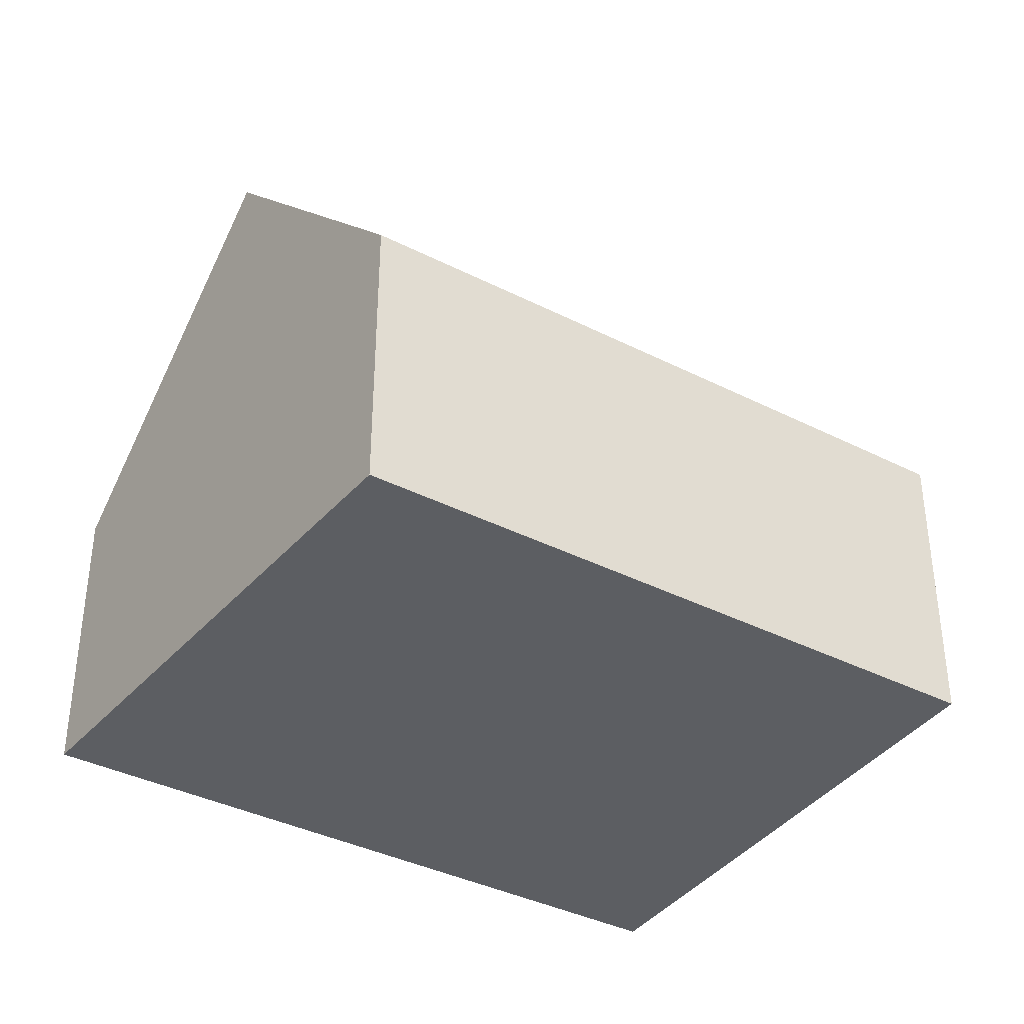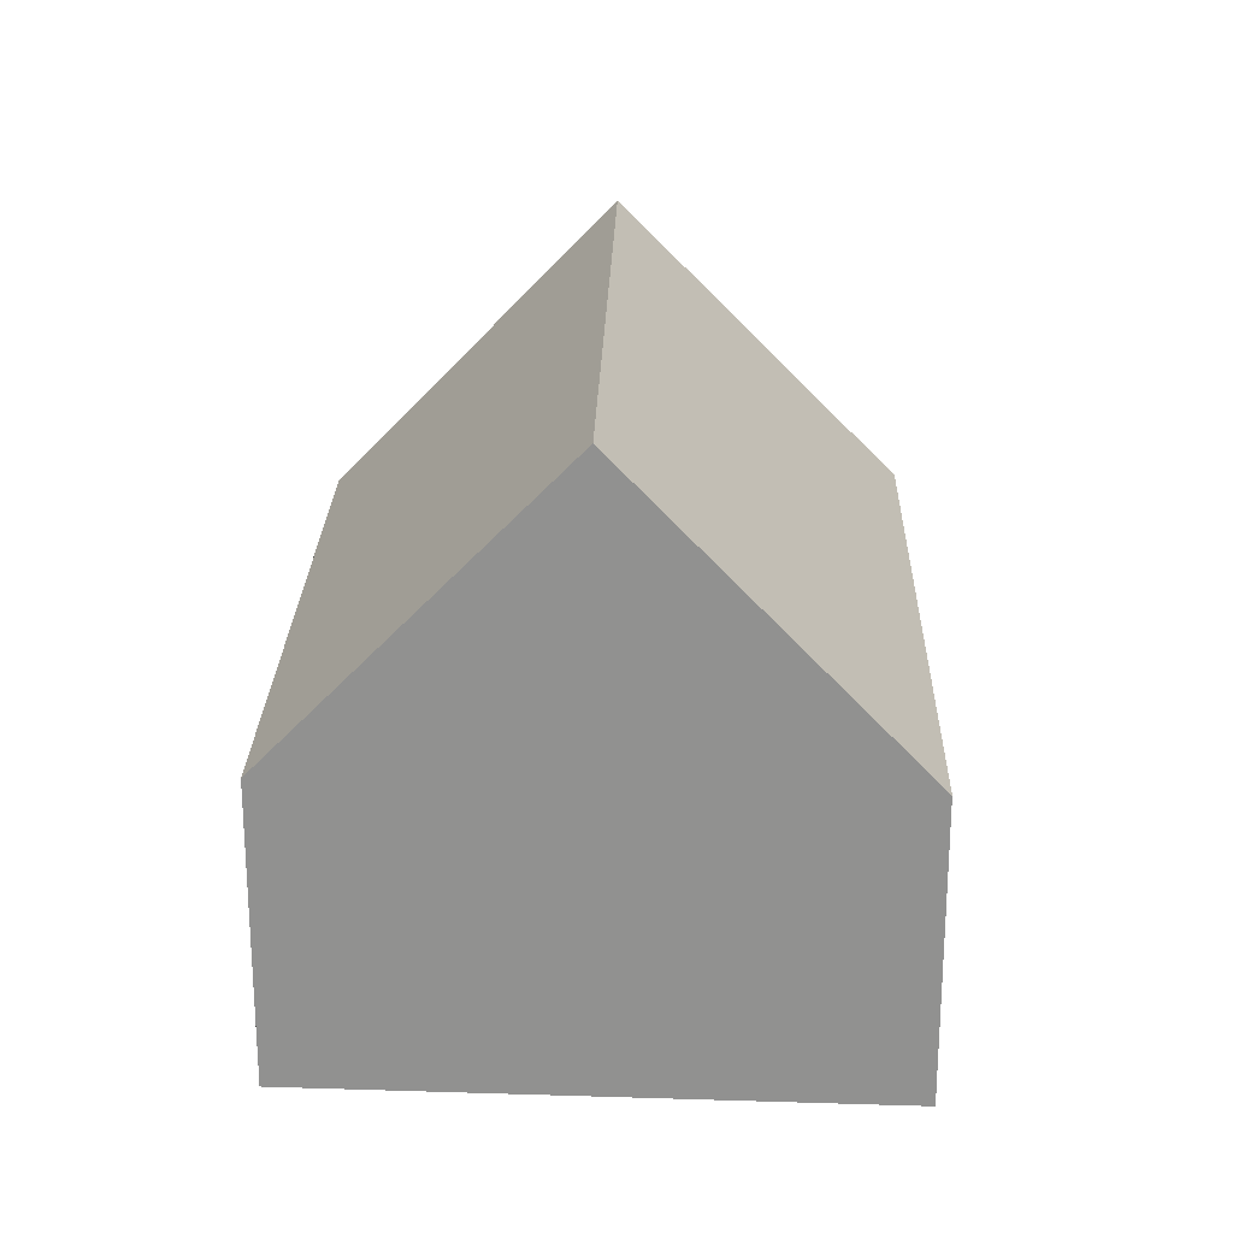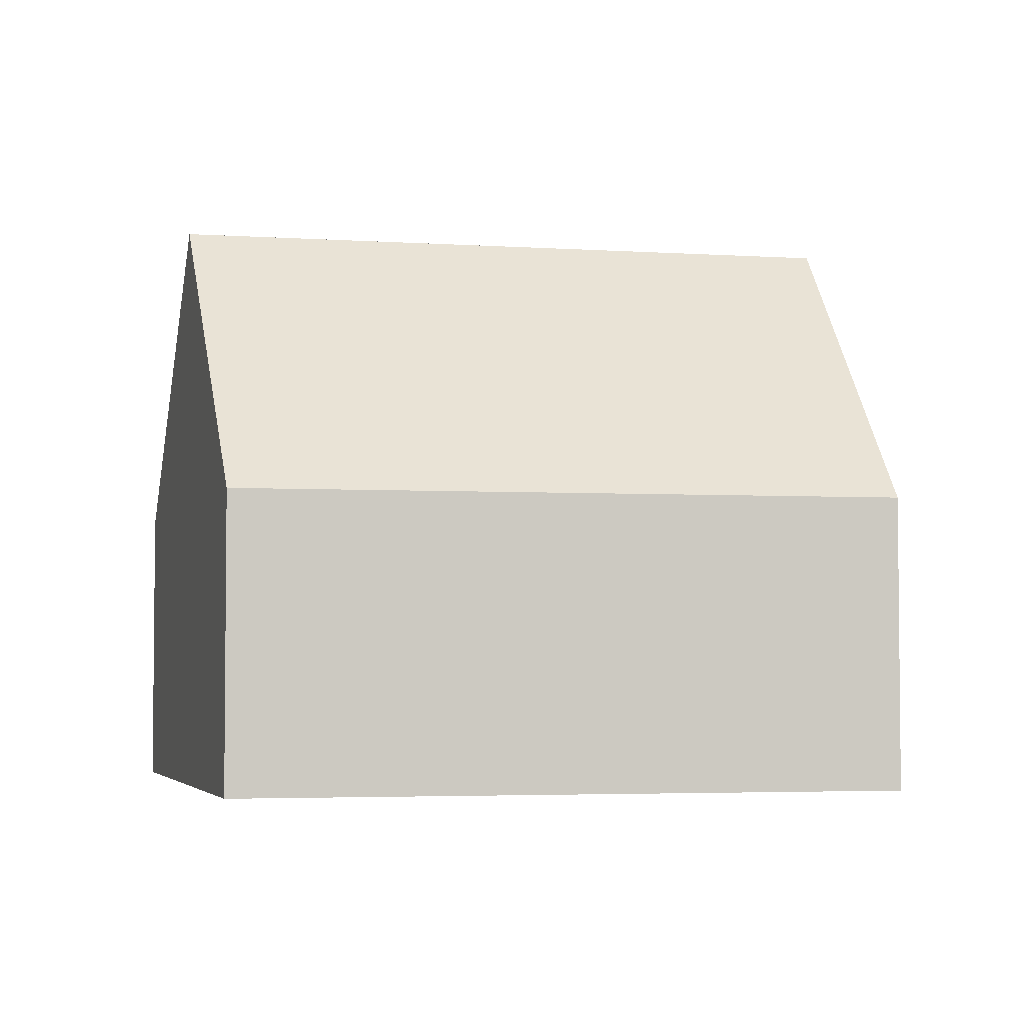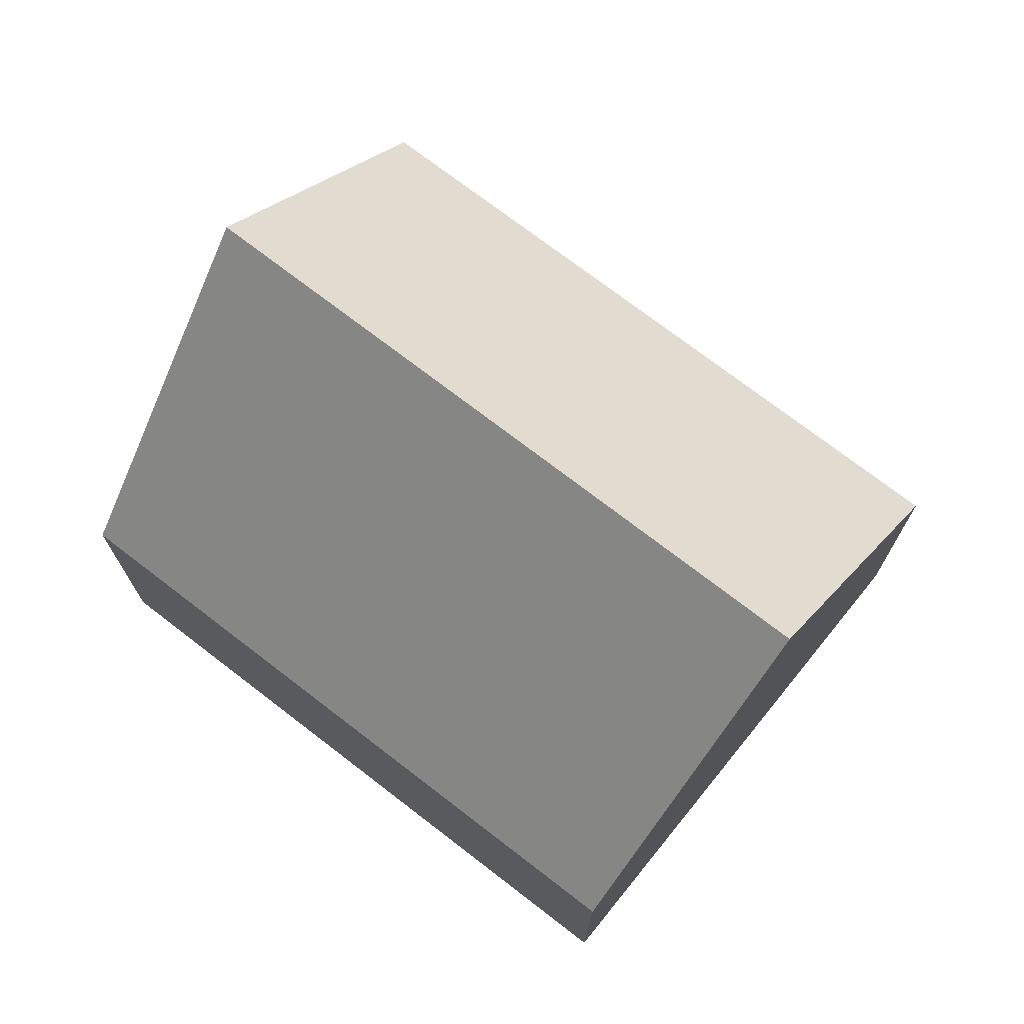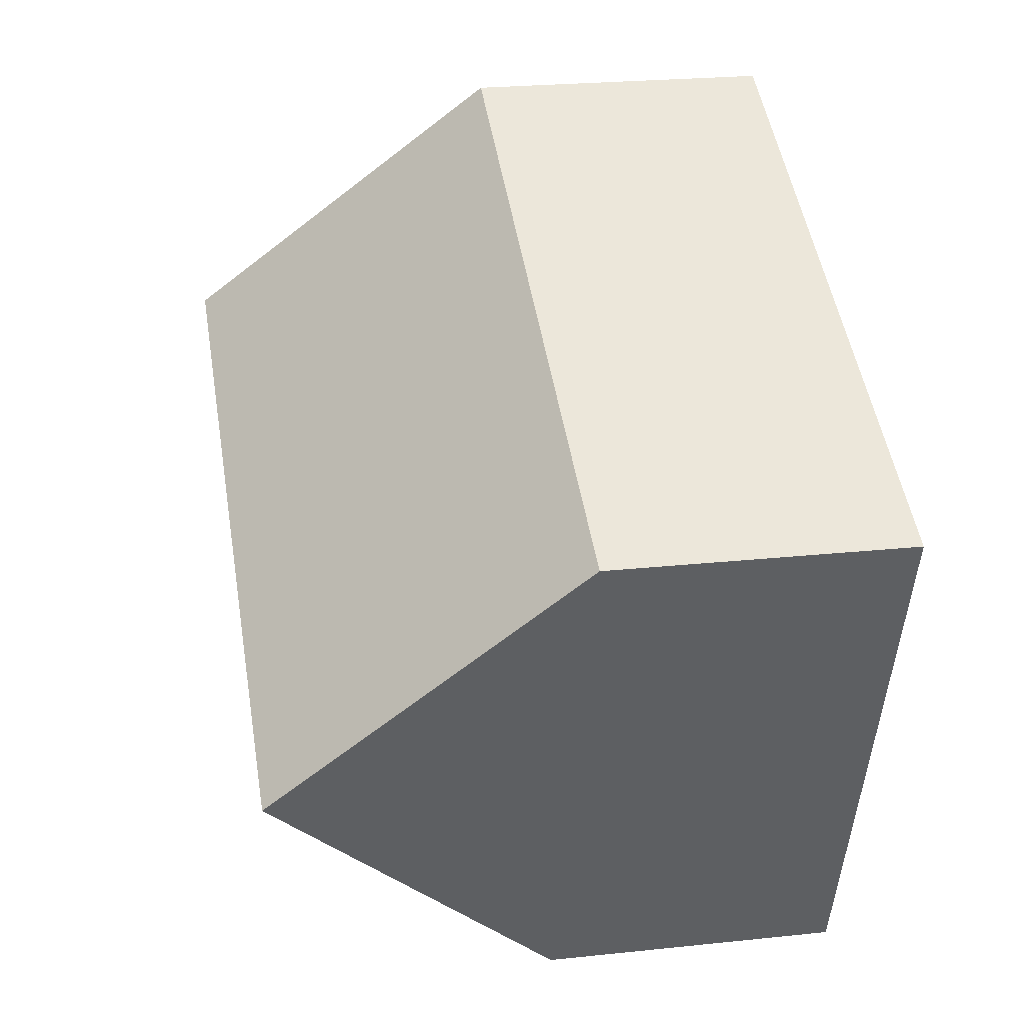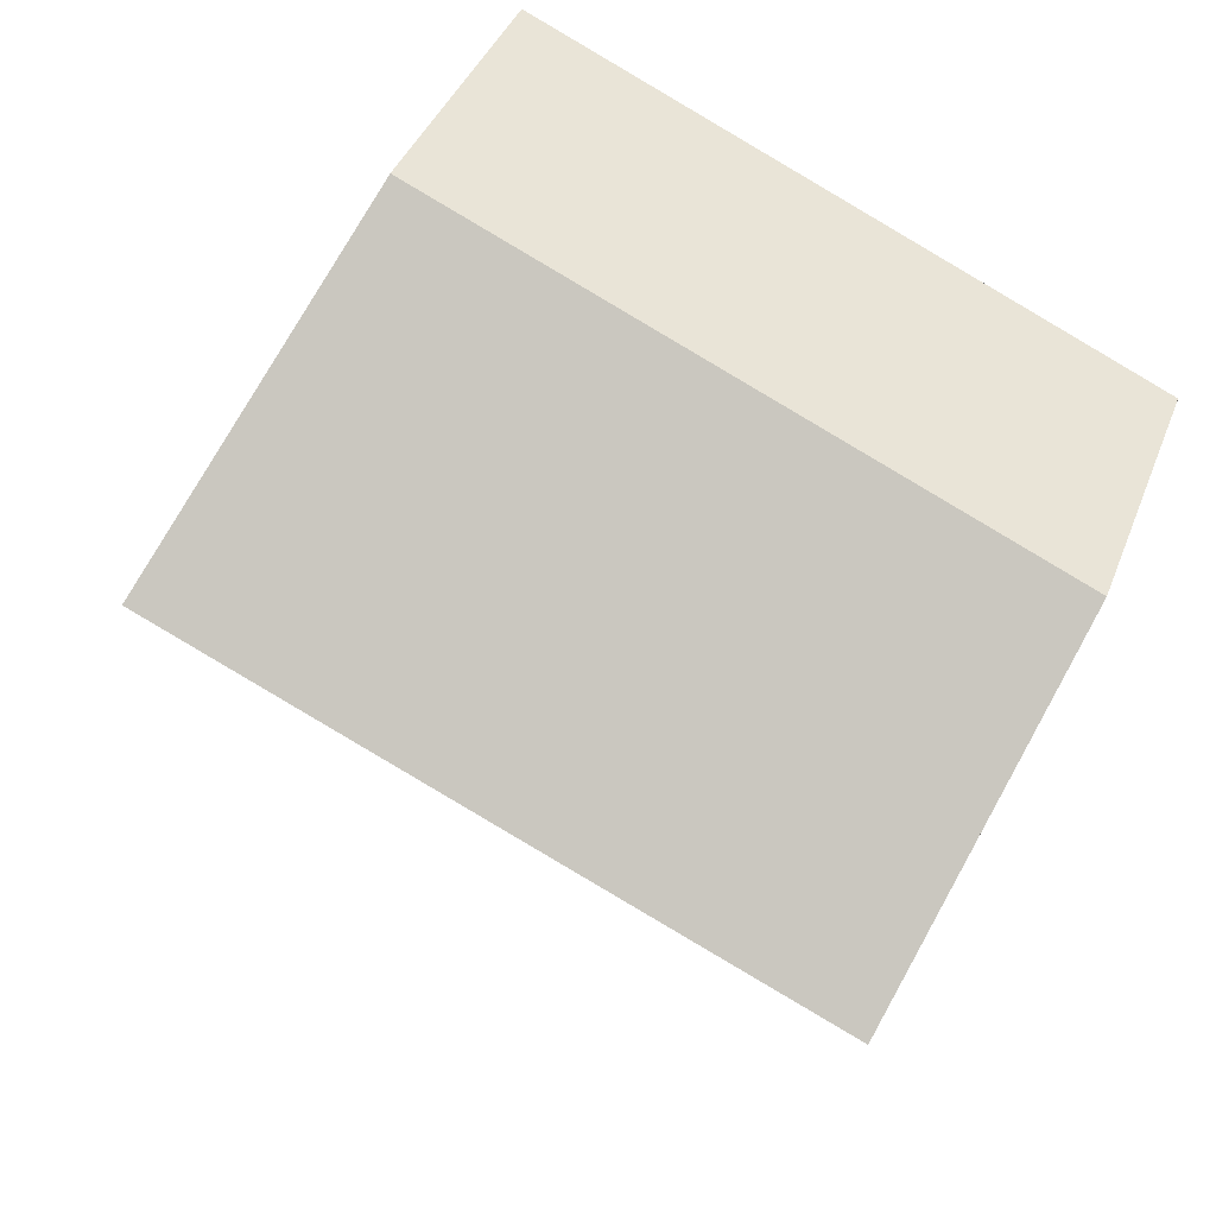
<metadata>
{"format":"obj","ext":"obj","renderer":"f3d","projection":"perspective","resolution":1024,"background":"white","views":[{"elev":-37.7,"azim":-56.7,"up":"+Y"},{"elev":23.7,"azim":67.8,"up":"+Y"},{"elev":-3.8,"azim":-36.0,"up":"+Y"},{"elev":73.2,"azim":13.9,"up":"+Y"},{"elev":24.1,"azim":-100.0,"up":"+Z"},{"elev":39.8,"azim":-160.1,"up":"+Z"}]}
</metadata>
<code>
v  2.127 12.36 -5.669
v  13.04 6.176 -7.454
v  4.247 6.176 -11.32
v  15.57 12.36 0.249
v  17.91 6.176 -5.31
v  18.01 6.176 -5.266
v  18.14 6.176 -5.208
v  17.39 7.985 -3.613
v  0 6.159 3.771e-16
v  13.01 6.184 5.7
v  4.247 6.933e-16 -11.32
v  2.127 3.471e-16 -5.669
v  0 0 0
v  13.01 -3.49e-16 5.7
v  15.57 -1.525e-17 0.249
v  17.39 2.212e-16 -3.613
v  18.14 3.189e-16 -5.208
v  13.04 4.564e-16 -7.454
v  17.91 3.251e-16 -5.31
v  18.01 3.224e-16 -5.266
g defaultobject
f 1 2 3
f 2 1 4
f 2 4 5
f 5 4 6
f 6 4 7
f 7 4 8
f 9 4 1
f 4 9 10
f 3 9 1
f 9 3 11
f 9 11 12
f 9 12 13
f 9 14 10
f 14 9 13
f 14 4 10
f 4 14 8
f 8 14 15
f 8 15 7
f 7 15 16
f 7 16 17
f 17 6 7
f 6 17 5
f 5 17 2
f 2 17 3
f 3 17 11
f 11 17 18
f 18 17 19
f 19 17 20
f 16 20 17
f 20 16 19
f 19 16 18
f 18 16 15
f 18 15 14
f 18 14 11
f 11 14 12
f 12 14 13

</code>
